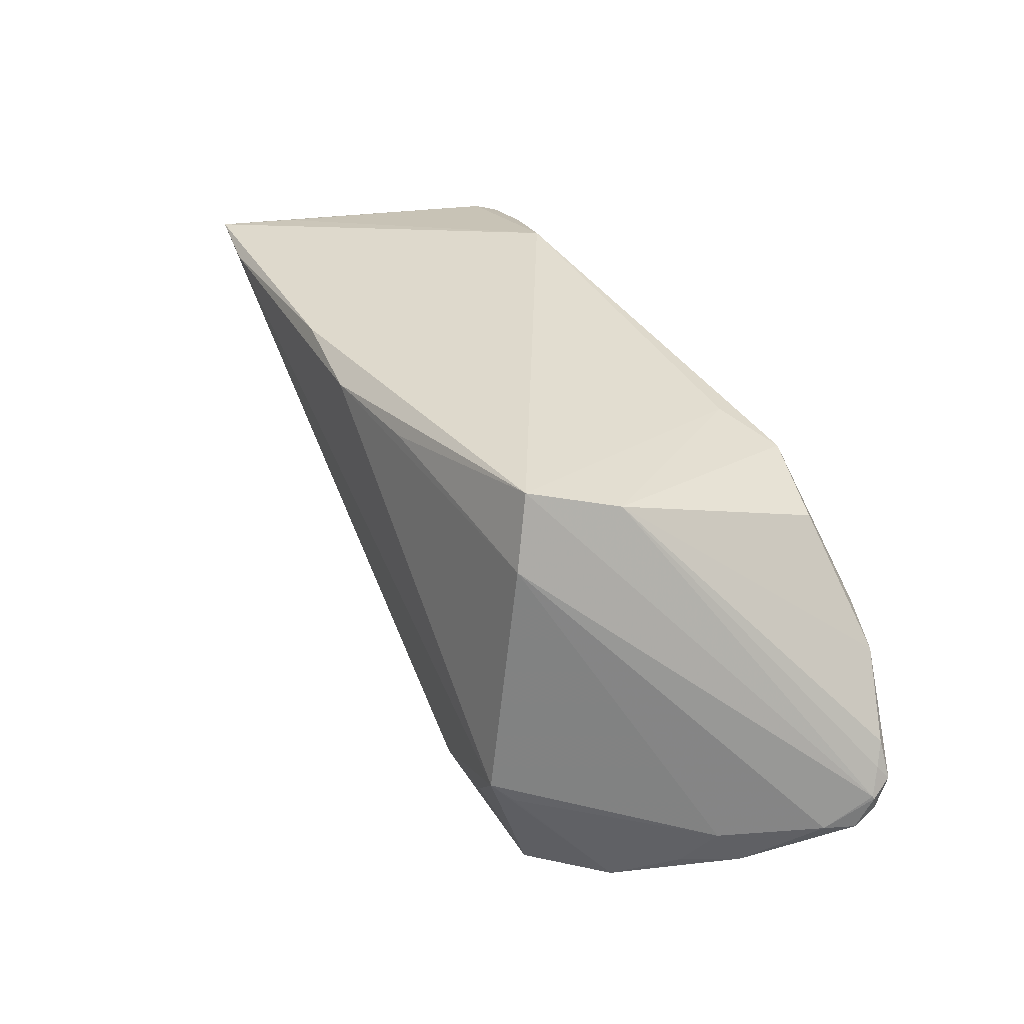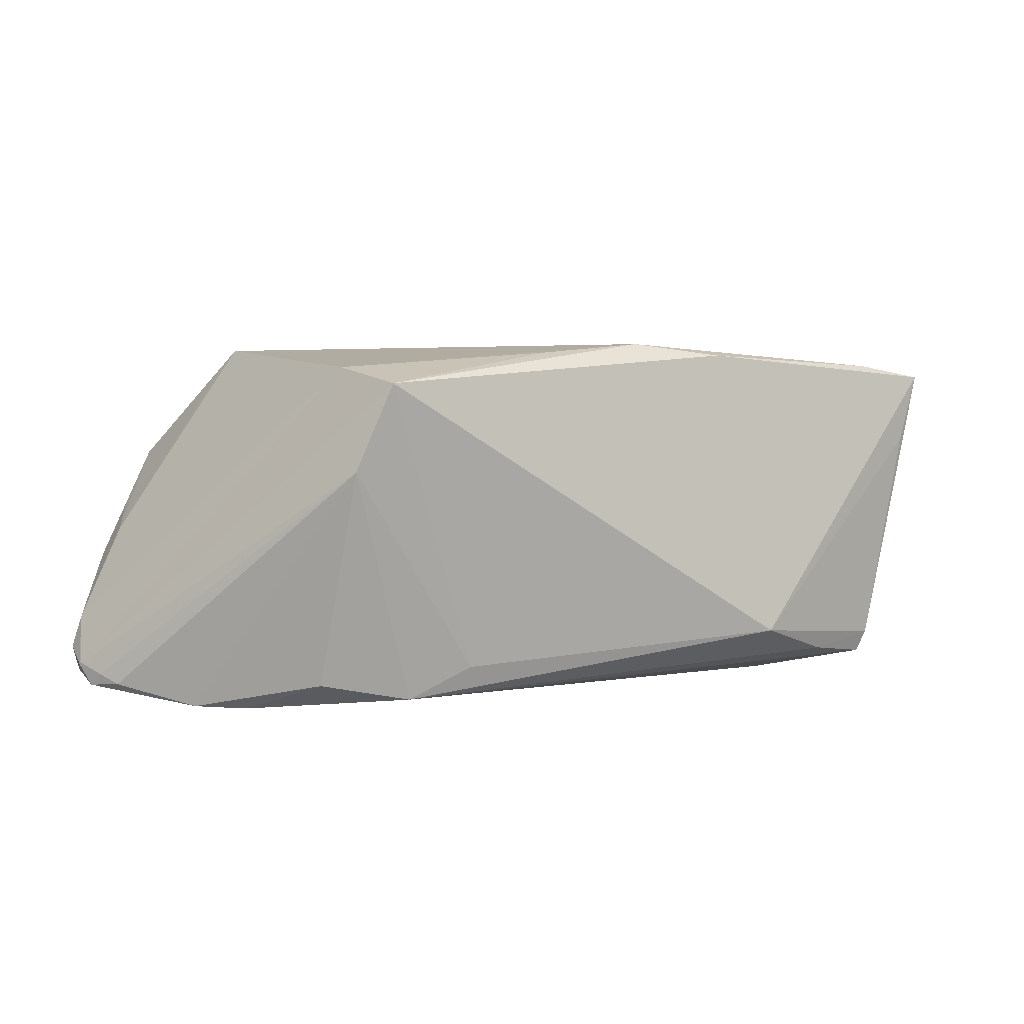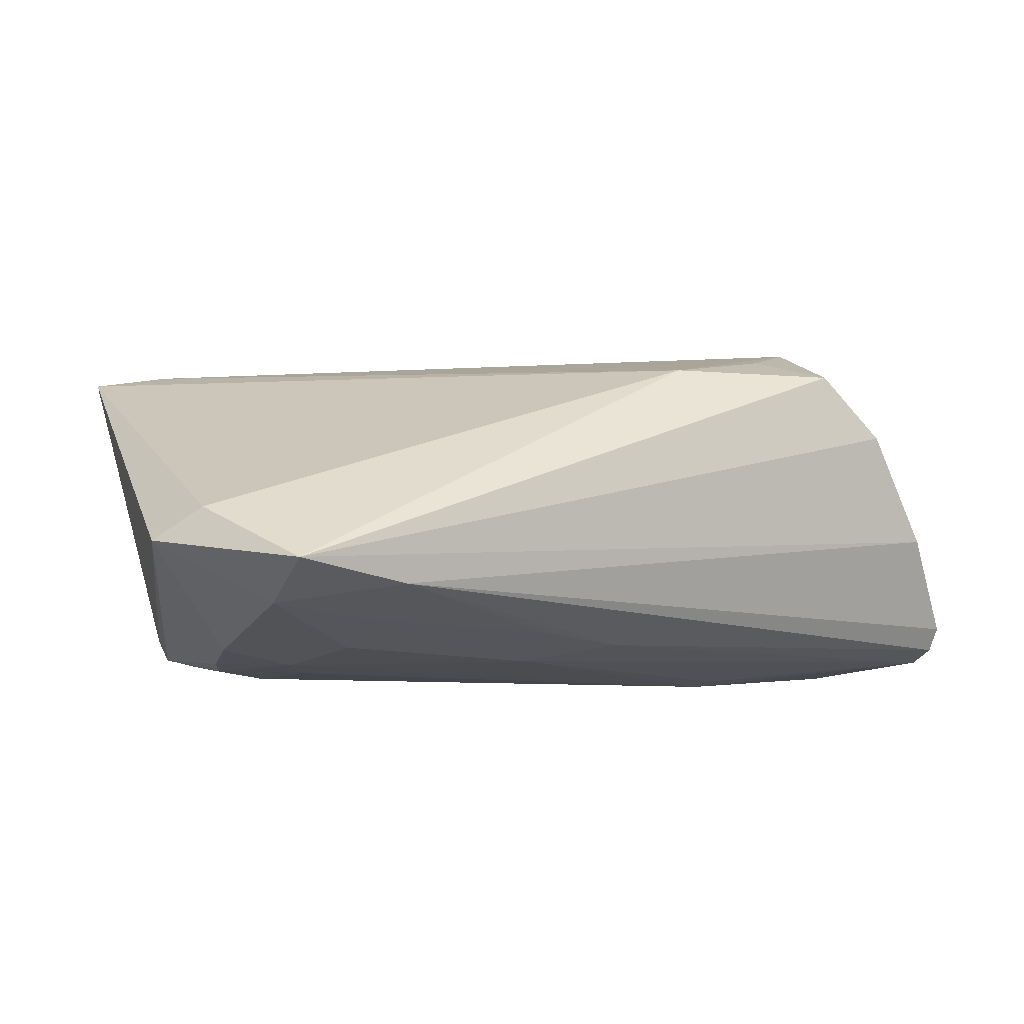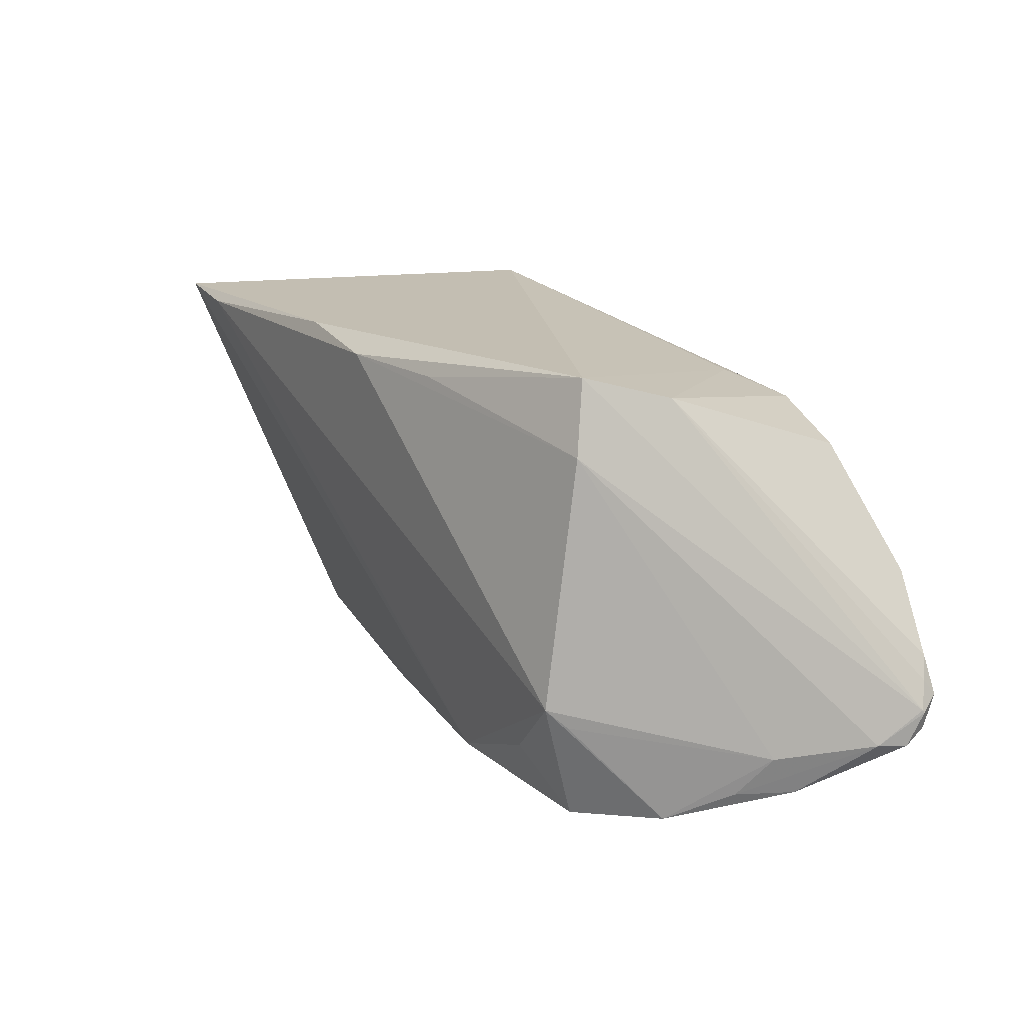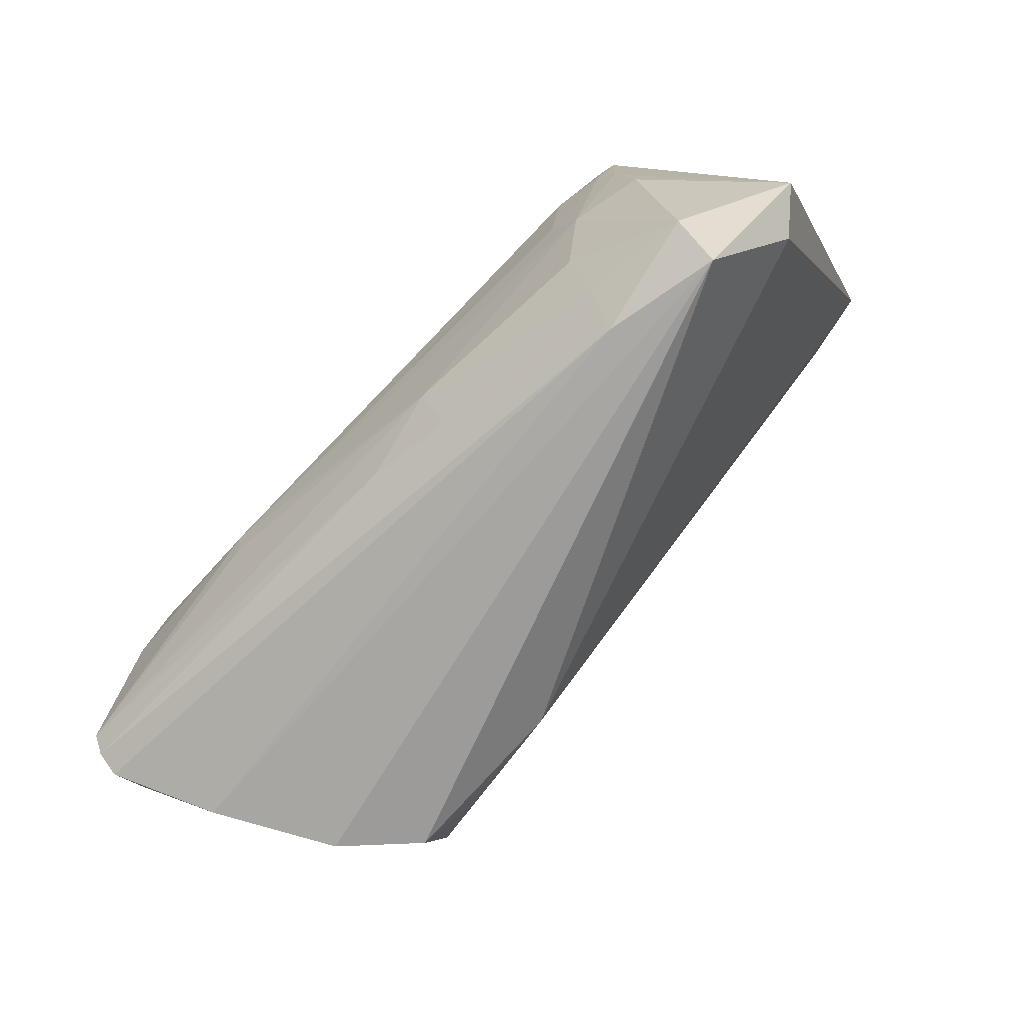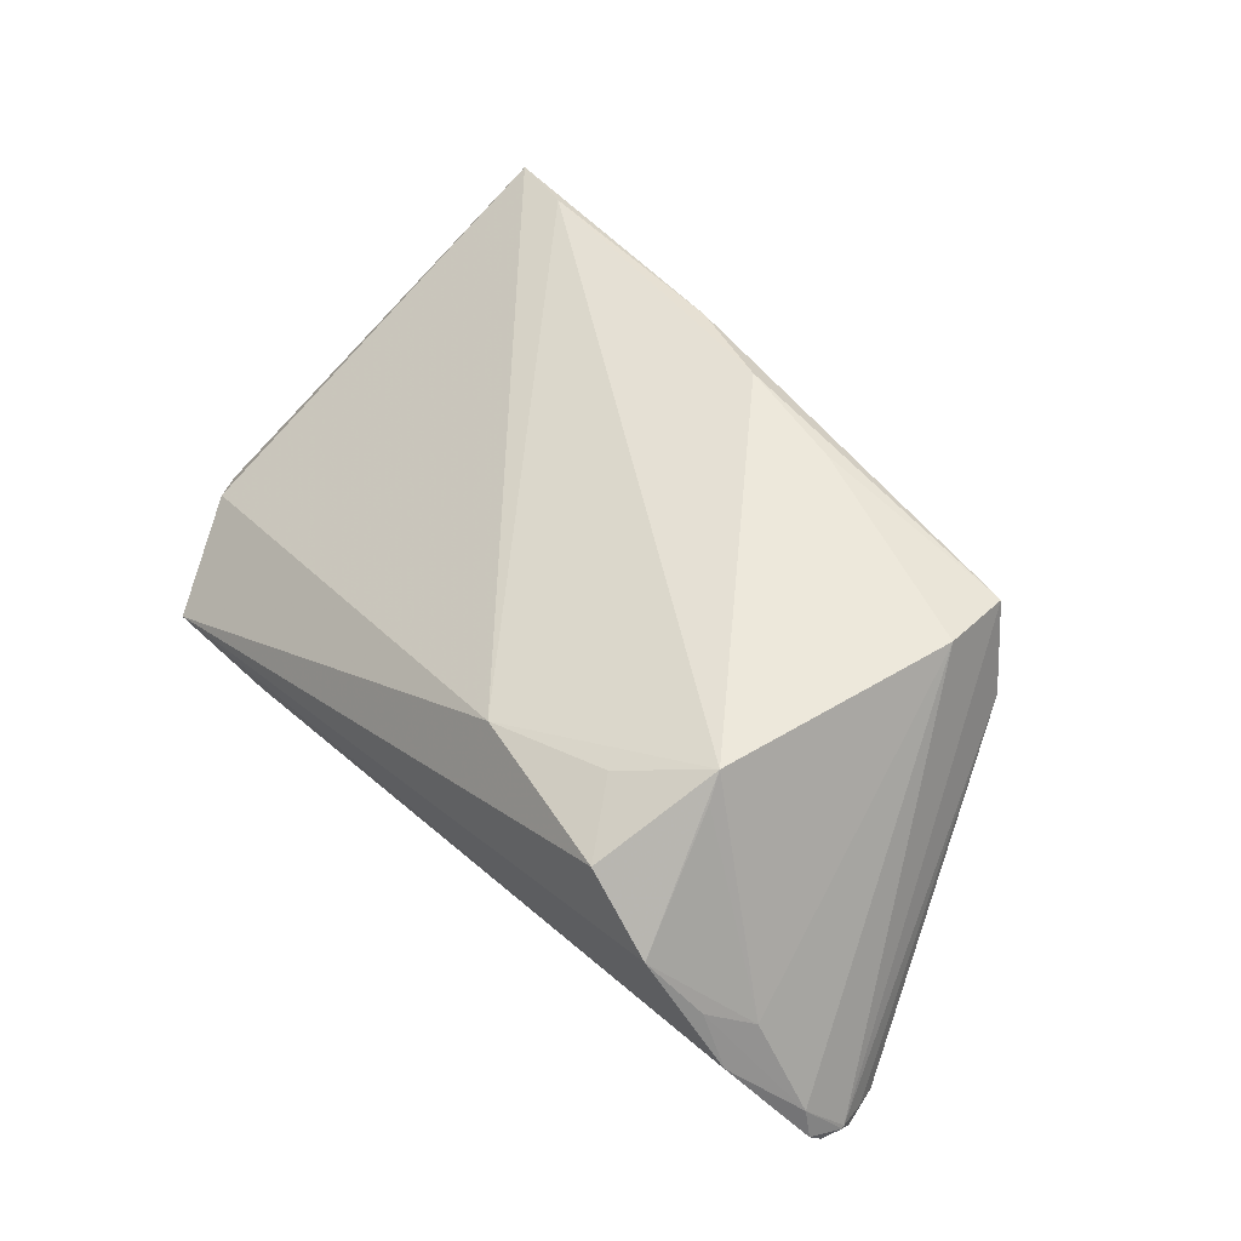
<metadata>
{"format":"obj","ext":"obj","renderer":"f3d","projection":"perspective","resolution":1024,"background":"white","views":[{"elev":24.4,"azim":59.8,"up":"+Y"},{"elev":6.0,"azim":139.4,"up":"+Z"},{"elev":-10.1,"azim":-28.9,"up":"+Z"},{"elev":8.0,"azim":50.8,"up":"+Y"},{"elev":-70.6,"azim":-136.0,"up":"+Y"},{"elev":51.2,"azim":47.8,"up":"+Z"}]}
</metadata>
<code>
v 0.04042 -0.03325 0.008822
v -0.04432 -0.001925 -0.02253
v 0.05892 -0.02008 -0.01791
v 0.04654 0.001025 -0.02249
v 0.02838 -0.004792 -0.02457
v -0.03928 0.02181 -0.02263
v -0.0351 -0.002492 -0.02415
v -0.03281 0.01377 -0.02457
v 0.01211 0.02072 0.0236
v 0.0379 0.02186 0.02024
v -0.01905 0.03325 -0.01524
v 0.05122 -0.003858 -0.02232
v 0.05659 -0.02424 -0.01239
v -0.05434 -0.02039 -0.007165
v 0.04977 -0.02547 -0.0009652
v -0.05279 0.03111 0.01915
v 0.05837 -0.01849 -0.02073
v 0.03182 -0.03287 0.01667
v -0.059 -0.01546 -0.01105
v -0.0327 -0.02259 -0.01997
v -0.007571 -0.02327 -0.02039
v -0.04629 -0.02393 -0.01896
v 0.04975 -0.03022 -0.004805
v -0.03207 -0.0144 -0.02275
v -0.04091 0.03058 -0.02089
v 0.04165 0.01913 0.009277
v 0.02462 0.02053 -0.01689
v -0.03979 0.01213 -0.02398
v 0.0461 -0.03013 0.001978
v -0.04203 0.007104 -0.02347
v 0.05707 -0.01369 -0.02012
v 0.02571 -0.02502 0.01978
v 0.03517 -0.01825 0.0235
v 0.03224 0.0173 -0.02069
v 0.05792 -0.02261 -0.01926
v 0.059 -0.02045 -0.01815
v 0.03911 0.01252 0.02201
v 0.04224 0.0119 -0.01845
v -0.04682 -0.03325 -0.01457
v -0.02791 0.02247 -0.02286
v -0.03106 0.03158 -0.01925
v -0.006472 -0.015 -0.02333
v 0.02875 -0.008151 -0.02403
v -0.03214 -0.03188 -0.01657
v -0.00233 0.02295 0.02457
v 0.05804 -0.01658 -0.01907
v -0.04203 0.03128 -0.01815
v 0.05783 -0.02455 -0.01636
v -0.01445 0.02669 0.02291
v -0.03125 0.002988 -0.02457
v 0.003904 -0.02137 -0.0212
v 0.03626 -0.02065 0.02084
v 0.01027 -0.02851 0.01607
v -0.04349 0.02876 0.02093
v -0.04931 0.03134 0.0101
f 14 16 19
f 39 14 19
f 38 34 26
f 27 34 11
f 26 34 27
f 11 10 27
f 27 10 26
f 19 16 47
f 47 25 19
f 11 34 41
f 34 25 41
f 41 47 11
f 25 47 41
f 45 10 49
f 11 16 49
f 49 10 11
f 53 39 18
f 16 14 53
f 14 39 53
f 45 33 37
f 23 13 29
f 18 39 1
f 1 39 23
f 23 29 1
f 1 33 18
f 50 5 7
f 34 5 8
f 5 50 8
f 55 16 11
f 11 47 55
f 55 47 16
f 18 33 32
f 32 53 18
f 33 53 32
f 16 53 54
f 54 53 33
f 54 33 45
f 45 49 54
f 54 49 16
f 9 10 45
f 45 37 9
f 9 37 10
f 15 37 33
f 15 13 37
f 15 29 13
f 15 1 29
f 51 35 44
f 23 39 44
f 7 5 42
f 42 24 7
f 22 39 19
f 19 2 22
f 22 44 39
f 22 2 7
f 7 24 22
f 40 25 34
f 34 8 40
f 40 8 25
f 28 50 7
f 28 8 50
f 46 31 26
f 12 38 26
f 26 31 12
f 33 1 52
f 52 15 33
f 1 15 52
f 23 44 48
f 48 44 35
f 48 13 23
f 36 13 48
f 48 35 36
f 43 42 5
f 44 22 20
f 24 42 20
f 20 22 24
f 25 28 30
f 19 25 30
f 30 2 19
f 7 2 30
f 30 28 7
f 25 8 6
f 6 28 25
f 8 28 6
f 36 46 3
f 3 46 26
f 26 10 3
f 10 37 3
f 3 13 36
f 37 13 3
f 34 38 4
f 38 12 4
f 4 5 34
f 4 12 5
f 17 12 31
f 36 35 17
f 5 12 17
f 17 46 36
f 31 46 17
f 17 43 5
f 42 43 17
f 17 35 51
f 51 42 17
f 44 20 21
f 21 20 42
f 51 44 21
f 21 42 51

</code>
